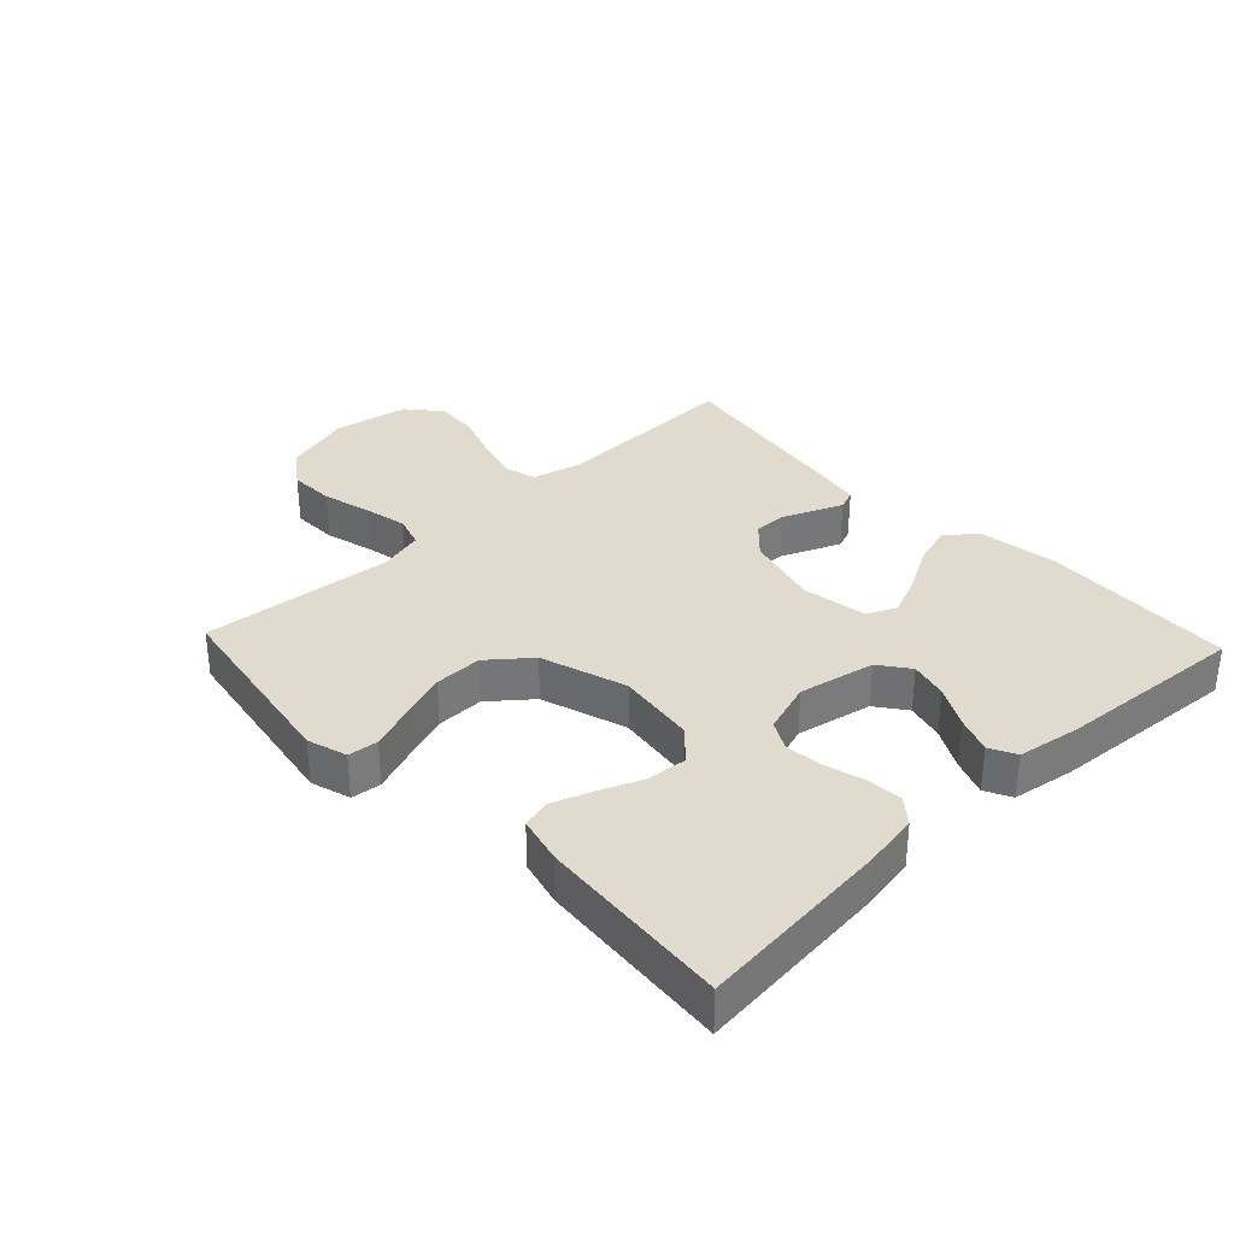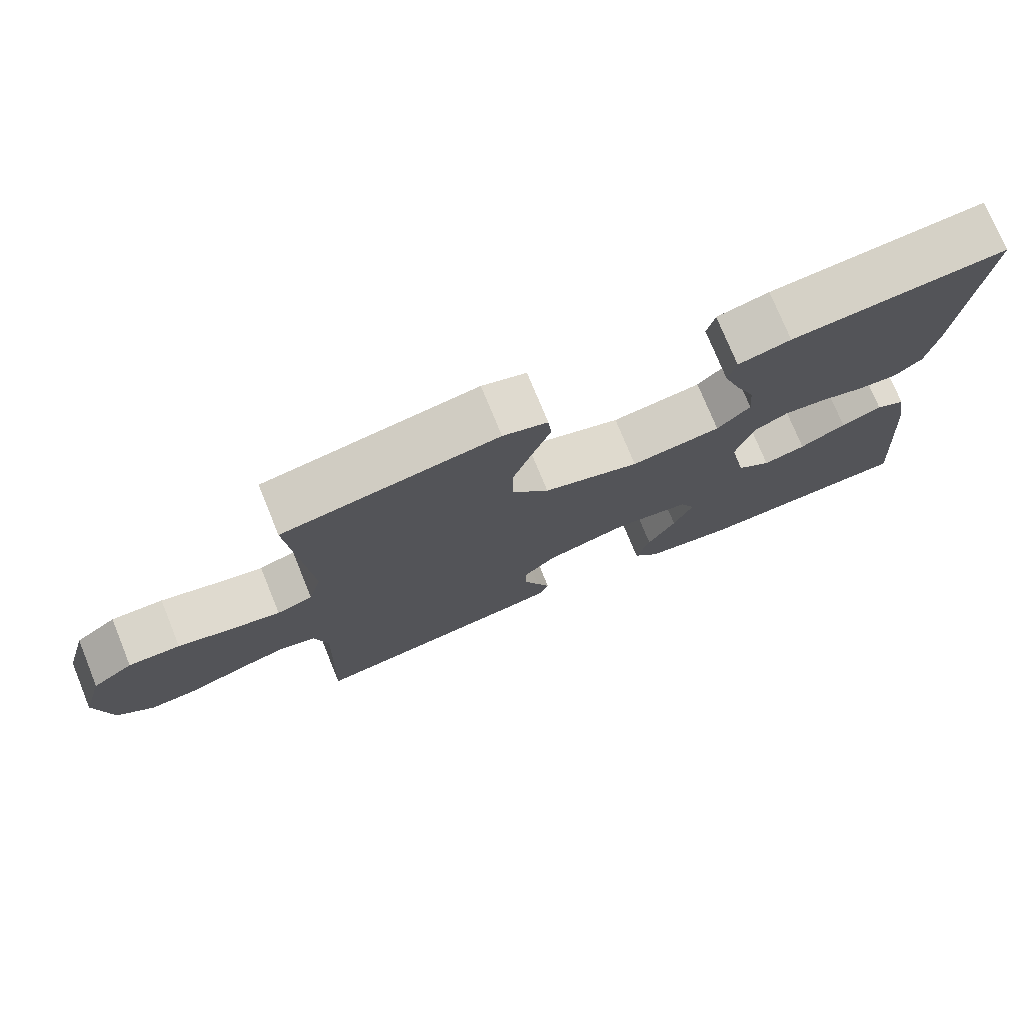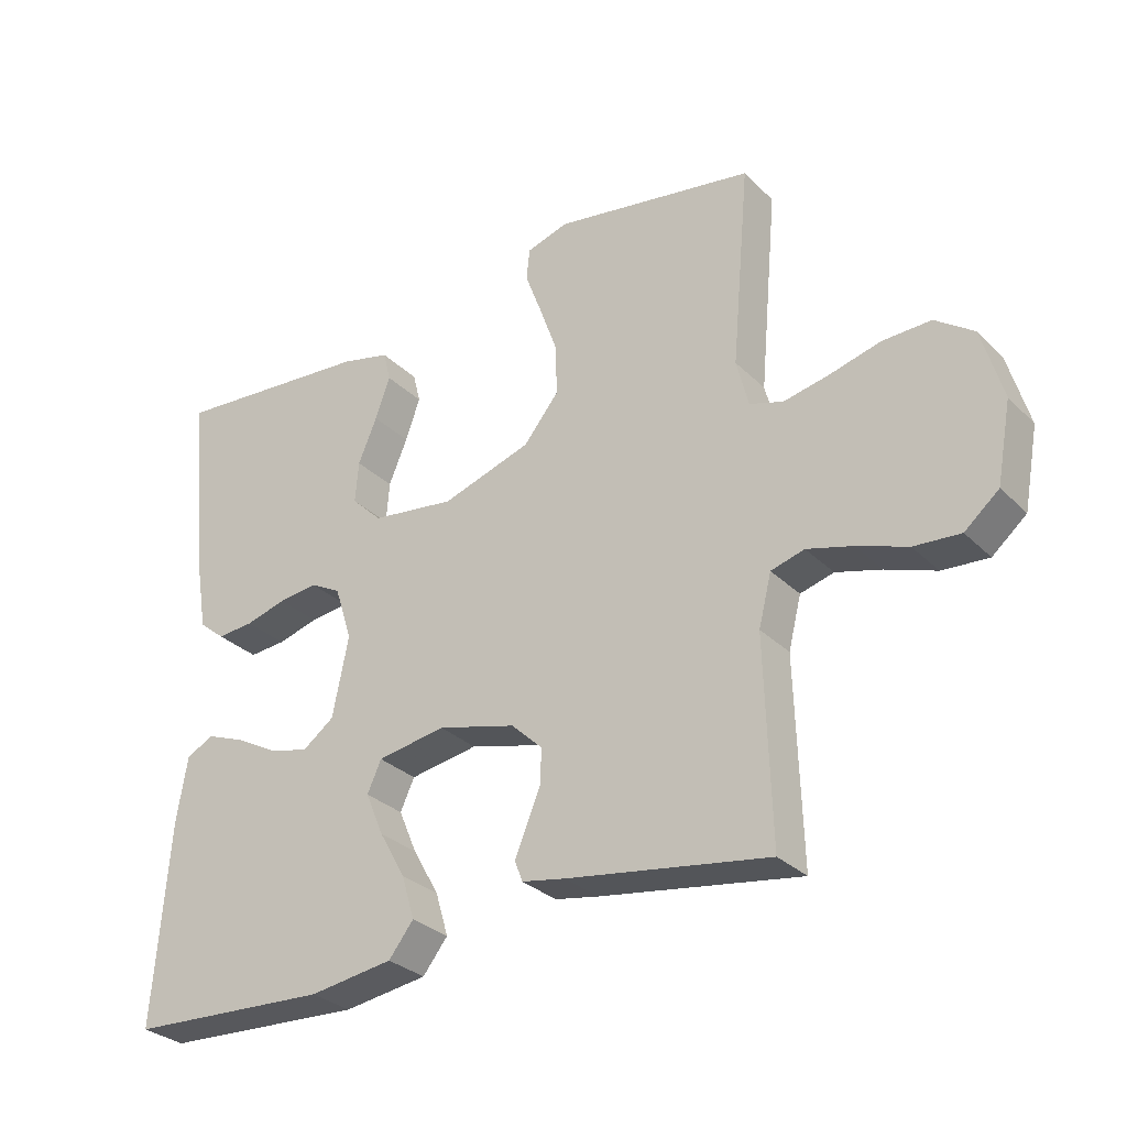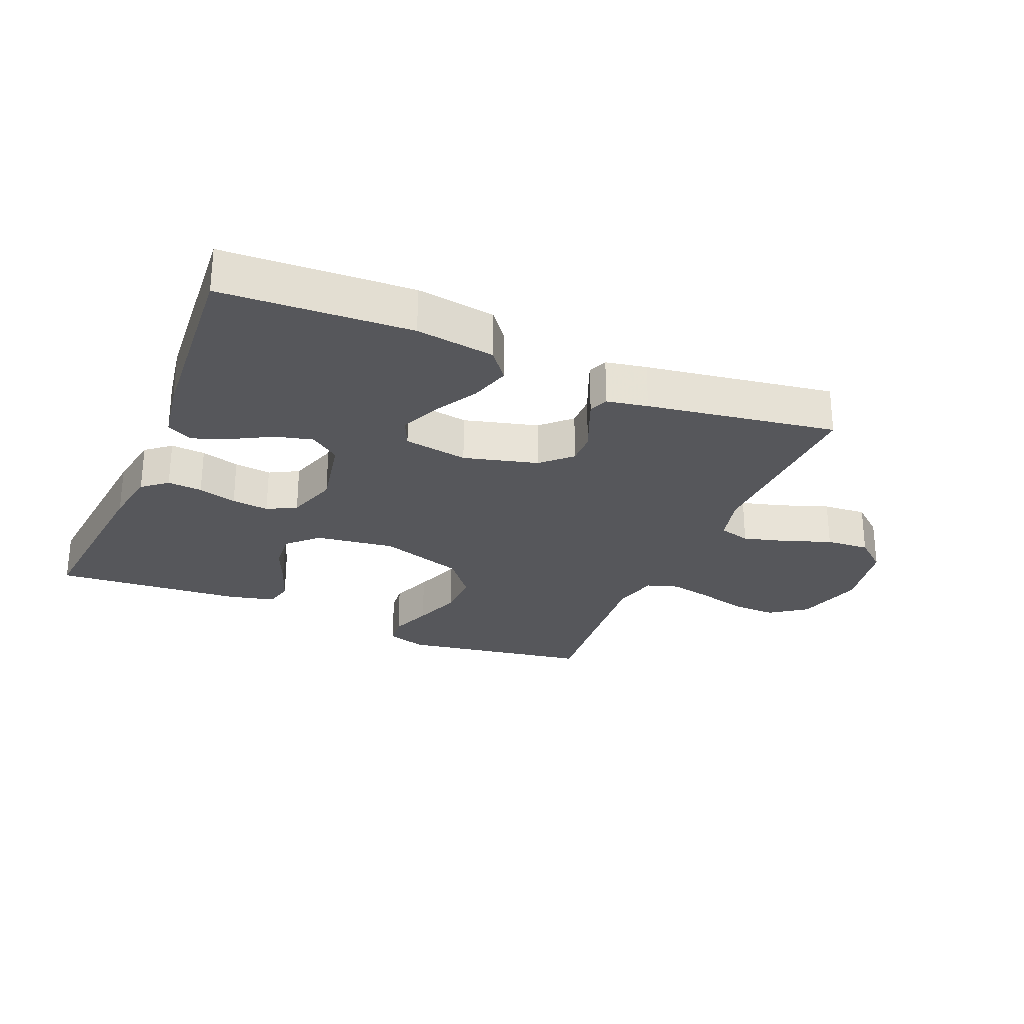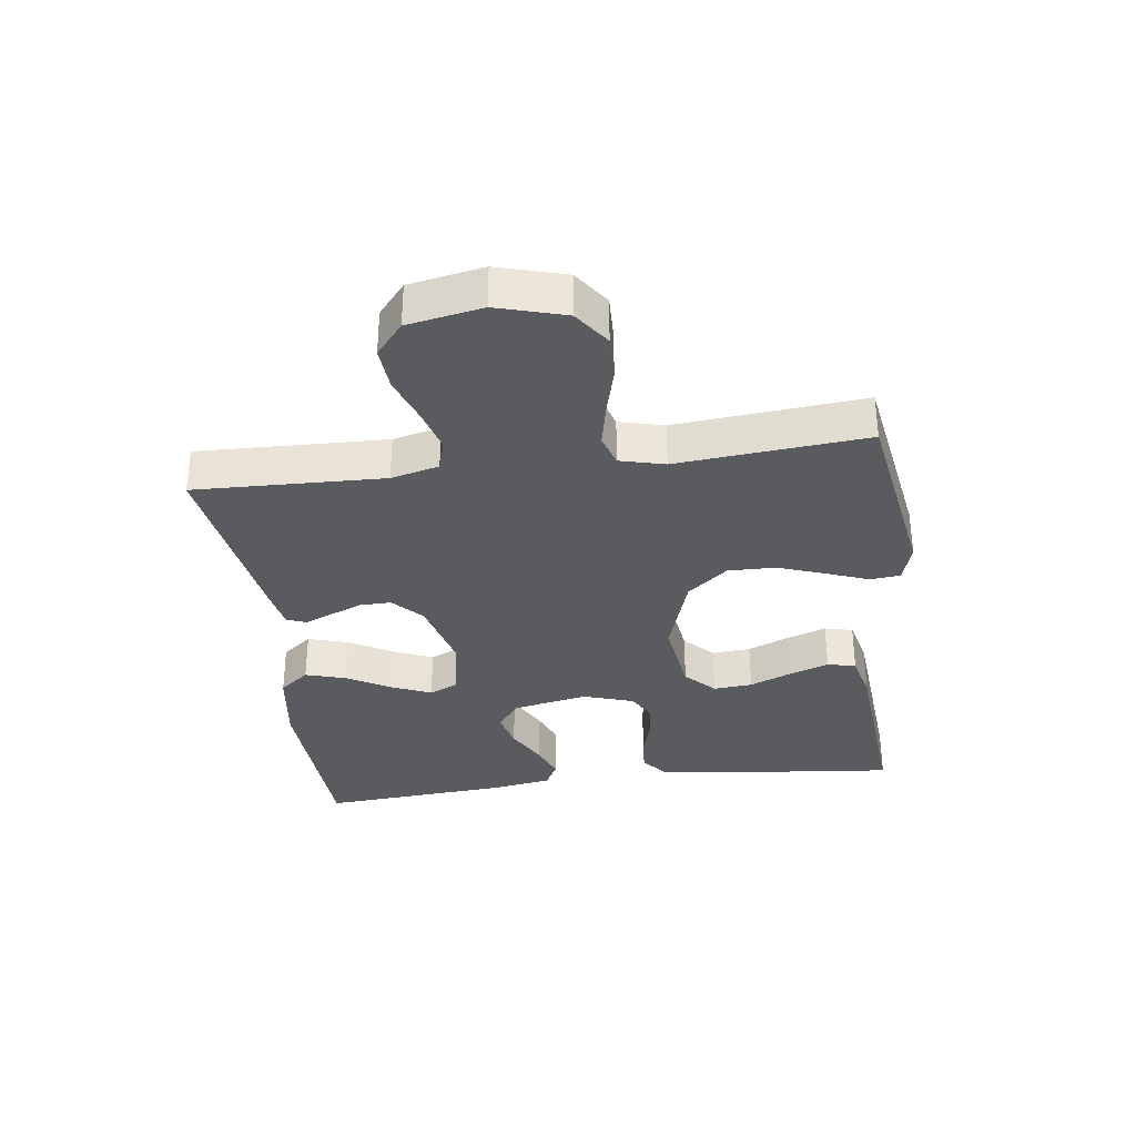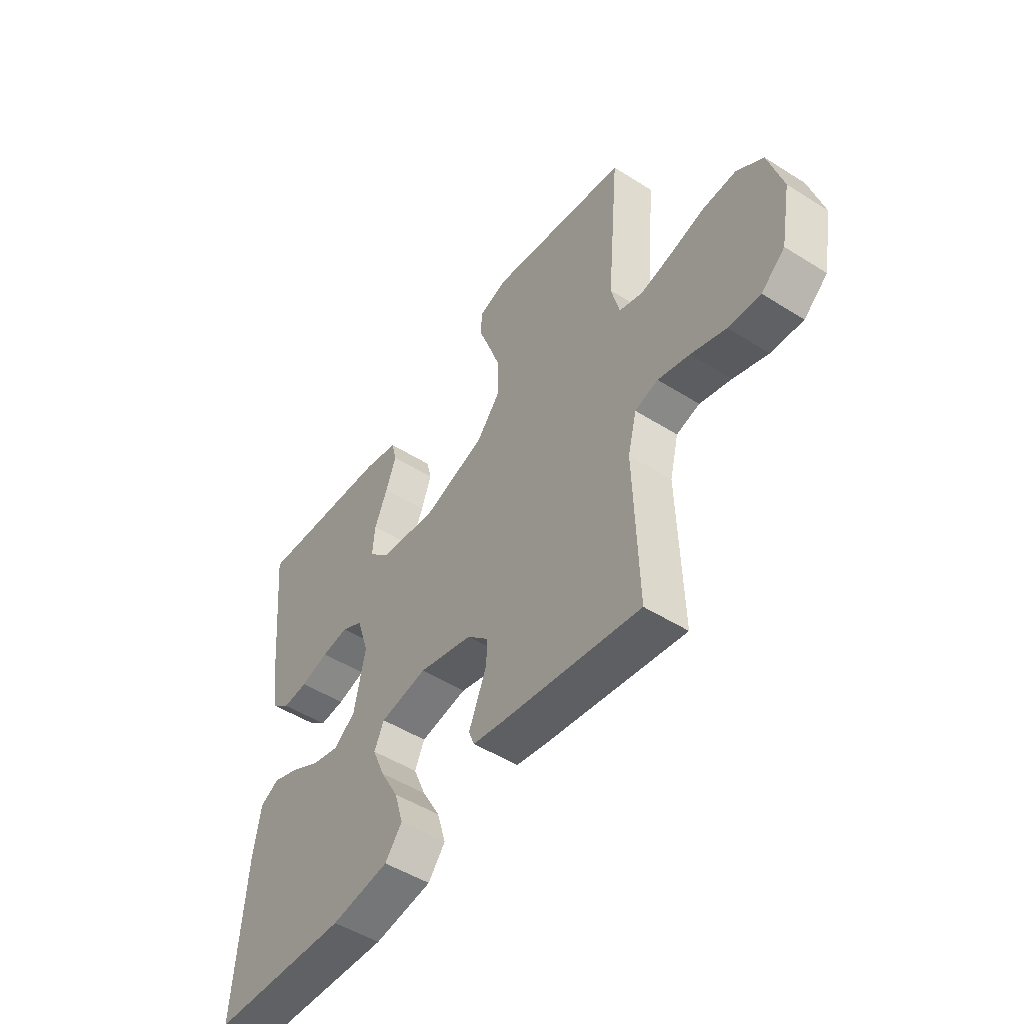
<metadata>
{"format":"obj","ext":"obj","renderer":"f3d","projection":"perspective","resolution":1024,"background":"white","views":[{"elev":33.4,"azim":46.6,"up":"+Y"},{"elev":75.3,"azim":-22.2,"up":"+Z"},{"elev":-30.1,"azim":-144.2,"up":"+Z"},{"elev":-27.2,"azim":157.1,"up":"+Y"},{"elev":-33.5,"azim":-82.6,"up":"+Y"},{"elev":-49.7,"azim":-124.9,"up":"+Z"}]}
</metadata>
<code>
v -0.5 0.07 0.5
v -0.2 0.07 0.55
v -0.138 0.07 0.531
v -0.133 0.07 0.484
v -0.158 0.07 0.417
v -0.185 0.07 0.341
v -0.186 0.07 0.266
v -0.134 0.07 0.202
v 0 0.07 0.159
v 0.125 0.07 0.176
v 0.171 0.07 0.221
v 0.166 0.07 0.283
v 0.138 0.07 0.35
v 0.116 0.07 0.412
v 0.127 0.07 0.457
v 0.2 0.07 0.475
v 0.5 0.07 0.5
v 0.47 0.07 0.2
v 0.455 0.07 0.11
v 0.416 0.07 0.078
v 0.361 0.07 0.082
v 0.3 0.07 0.099
v 0.241 0.07 0.106
v 0.195 0.07 0.081
v 0.169 0.07 0
v 0.193 0.07 -0.119
v 0.24 0.07 -0.154
v 0.299 0.07 -0.139
v 0.363 0.07 -0.104
v 0.42 0.07 -0.082
v 0.461 0.07 -0.103
v 0.477 0.07 -0.2
v 0.5 0.07 -0.5
v 0.2 0.07 -0.515
v 0.075 0.07 -0.497
v 0.038 0.07 -0.45
v 0.057 0.07 -0.386
v 0.096 0.07 -0.317
v 0.123 0.07 -0.253
v 0.102 0.07 -0.207
v 0 0.07 -0.19
v -0.117 0.07 -0.221
v -0.163 0.07 -0.265
v -0.162 0.07 -0.316
v -0.141 0.07 -0.366
v -0.123 0.07 -0.41
v -0.135 0.07 -0.441
v -0.2 0.07 -0.453
v -0.5 0.07 -0.5
v -0.491 0.07 -0.2
v -0.51 0.07 -0.124
v -0.56 0.07 -0.11
v -0.628 0.07 -0.129
v -0.703 0.07 -0.156
v -0.772 0.07 -0.161
v -0.823 0.07 -0.118
v -0.845 0.07 0
v -0.814 0.07 0.108
v -0.757 0.07 0.149
v -0.685 0.07 0.147
v -0.609 0.07 0.127
v -0.541 0.07 0.113
v -0.491 0.07 0.129
v -0.473 0.07 0.2
v -0.5 0 0.5
v -0.2 0 0.55
v -0.138 0 0.531
v -0.133 0 0.484
v -0.158 0 0.417
v -0.185 0 0.341
v -0.186 0 0.266
v -0.134 0 0.202
v 0 0 0.159
v 0.125 0 0.176
v 0.171 0 0.221
v 0.166 0 0.283
v 0.138 0 0.35
v 0.116 0 0.412
v 0.127 0 0.457
v 0.2 0 0.475
v 0.5 0 0.5
v 0.47 0 0.2
v 0.455 0 0.11
v 0.416 0 0.078
v 0.361 0 0.082
v 0.3 0 0.099
v 0.241 0 0.106
v 0.195 0 0.081
v 0.169 0 0
v 0.193 0 -0.119
v 0.24 0 -0.154
v 0.299 0 -0.139
v 0.363 0 -0.104
v 0.42 0 -0.082
v 0.461 0 -0.103
v 0.477 0 -0.2
v 0.5 0 -0.5
v 0.2 0 -0.515
v 0.075 0 -0.497
v 0.038 0 -0.45
v 0.057 0 -0.386
v 0.096 0 -0.317
v 0.123 0 -0.253
v 0.102 0 -0.207
v 0 0 -0.19
v -0.117 0 -0.221
v -0.163 0 -0.265
v -0.162 0 -0.316
v -0.141 0 -0.366
v -0.123 0 -0.41
v -0.135 0 -0.441
v -0.2 0 -0.453
v -0.5 0 -0.5
v -0.491 0 -0.2
v -0.51 0 -0.124
v -0.56 0 -0.11
v -0.628 0 -0.129
v -0.703 0 -0.156
v -0.772 0 -0.161
v -0.823 0 -0.118
v -0.845 0 0
v -0.814 0 0.108
v -0.757 0 0.149
v -0.685 0 0.147
v -0.609 0 0.127
v -0.541 0 0.113
v -0.491 0 0.129
v -0.473 0 0.2
f 58 59 60 61
f 58 61 62
f 57 58 62
f 56 57 62 63
f 53 54 55 56
f 52 53 56 63
f 47 48 49 50
f 47 50 51
f 44 45 46 47
f 44 47 51
f 43 44 51
f 42 43 51
f 41 42 51 52
f 35 36 37 38
f 35 38 39
f 34 35 39
f 33 34 39
f 32 33 39 40
f 28 29 30 31
f 27 28 31 32
f 19 20 21 22
f 19 22 23
f 18 19 23
f 17 18 23
f 16 17 23 24
f 12 13 14 15
f 12 15 16
f 11 12 16 24
f 2 3 4 5
f 64 1 2 5
f 63 64 5 6
f 41 52 63
f 27 32 40 41
f 26 27 41 63
f 25 26 63
f 10 11 24 25
f 9 10 25
f 8 9 25 63
f 7 8 63
f 6 7 63
f 125 124 123 122
f 126 125 122
f 126 122 121
f 127 126 121 120
f 120 119 118 117
f 127 120 117 116
f 114 113 112 111
f 115 114 111
f 111 110 109 108
f 115 111 108
f 115 108 107
f 115 107 106
f 116 115 106 105
f 102 101 100 99
f 103 102 99
f 103 99 98
f 103 98 97
f 104 103 97 96
f 95 94 93 92
f 96 95 92 91
f 86 85 84 83
f 87 86 83
f 87 83 82
f 87 82 81
f 88 87 81 80
f 79 78 77 76
f 80 79 76
f 88 80 76 75
f 69 68 67 66
f 69 66 65 128
f 70 69 128 127
f 127 116 105
f 105 104 96 91
f 127 105 91 90
f 127 90 89
f 89 88 75 74
f 89 74 73
f 127 89 73 72
f 127 72 71
f 127 71 70
f 1 65 66 2
f 2 66 67 3
f 3 67 68 4
f 4 68 69 5
f 5 69 70 6
f 6 70 71 7
f 7 71 72 8
f 8 72 73 9
f 9 73 74 10
f 10 74 75 11
f 11 75 76 12
f 12 76 77 13
f 13 77 78 14
f 14 78 79 15
f 15 79 80 16
f 16 80 81 17
f 17 81 82 18
f 18 82 83 19
f 19 83 84 20
f 20 84 85 21
f 21 85 86 22
f 22 86 87 23
f 23 87 88 24
f 24 88 89 25
f 25 89 90 26
f 26 90 91 27
f 27 91 92 28
f 28 92 93 29
f 29 93 94 30
f 30 94 95 31
f 31 95 96 32
f 32 96 97 33
f 33 97 98 34
f 34 98 99 35
f 35 99 100 36
f 36 100 101 37
f 37 101 102 38
f 38 102 103 39
f 39 103 104 40
f 40 104 105 41
f 41 105 106 42
f 42 106 107 43
f 43 107 108 44
f 44 108 109 45
f 45 109 110 46
f 46 110 111 47
f 47 111 112 48
f 48 112 113 49
f 49 113 114 50
f 50 114 115 51
f 51 115 116 52
f 52 116 117 53
f 53 117 118 54
f 54 118 119 55
f 55 119 120 56
f 56 120 121 57
f 57 121 122 58
f 58 122 123 59
f 59 123 124 60
f 60 124 125 61
f 61 125 126 62
f 62 126 127 63
f 63 127 128 64
f 64 128 65 1

</code>
